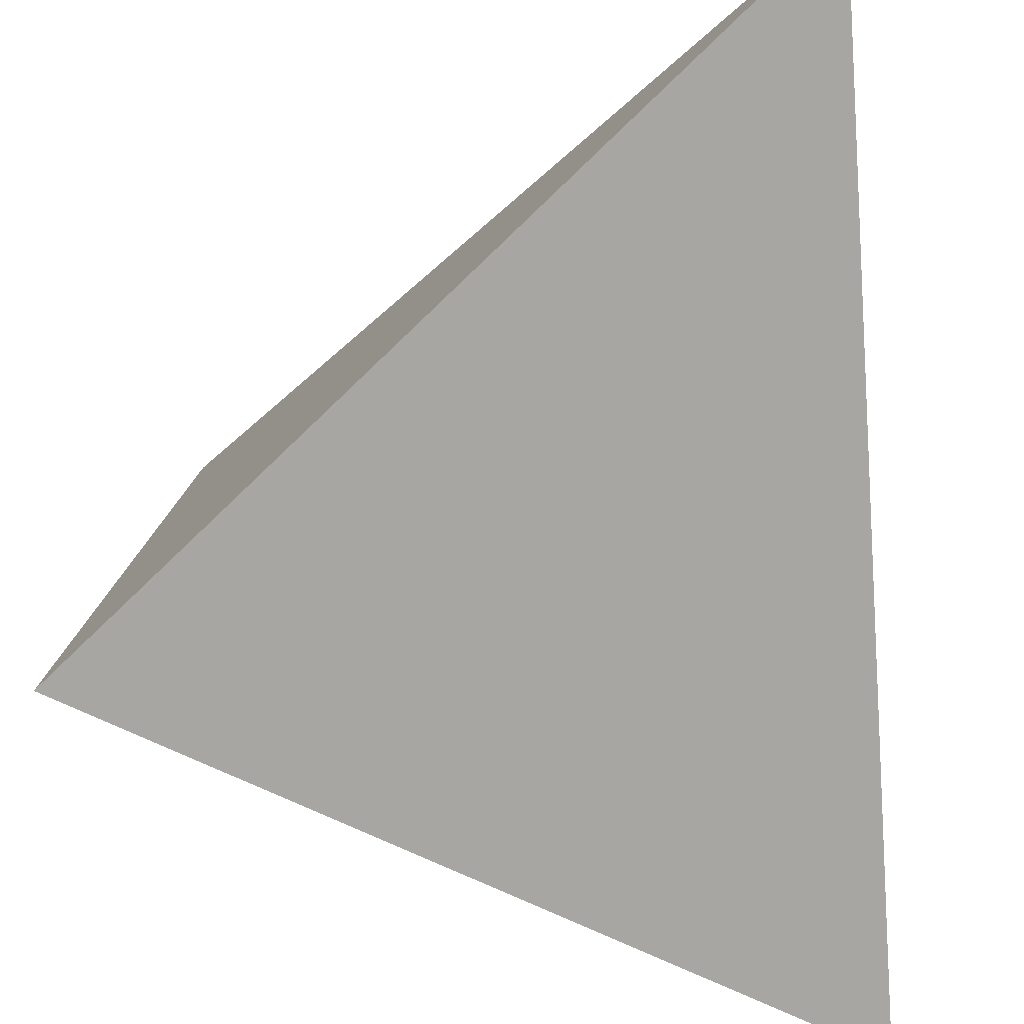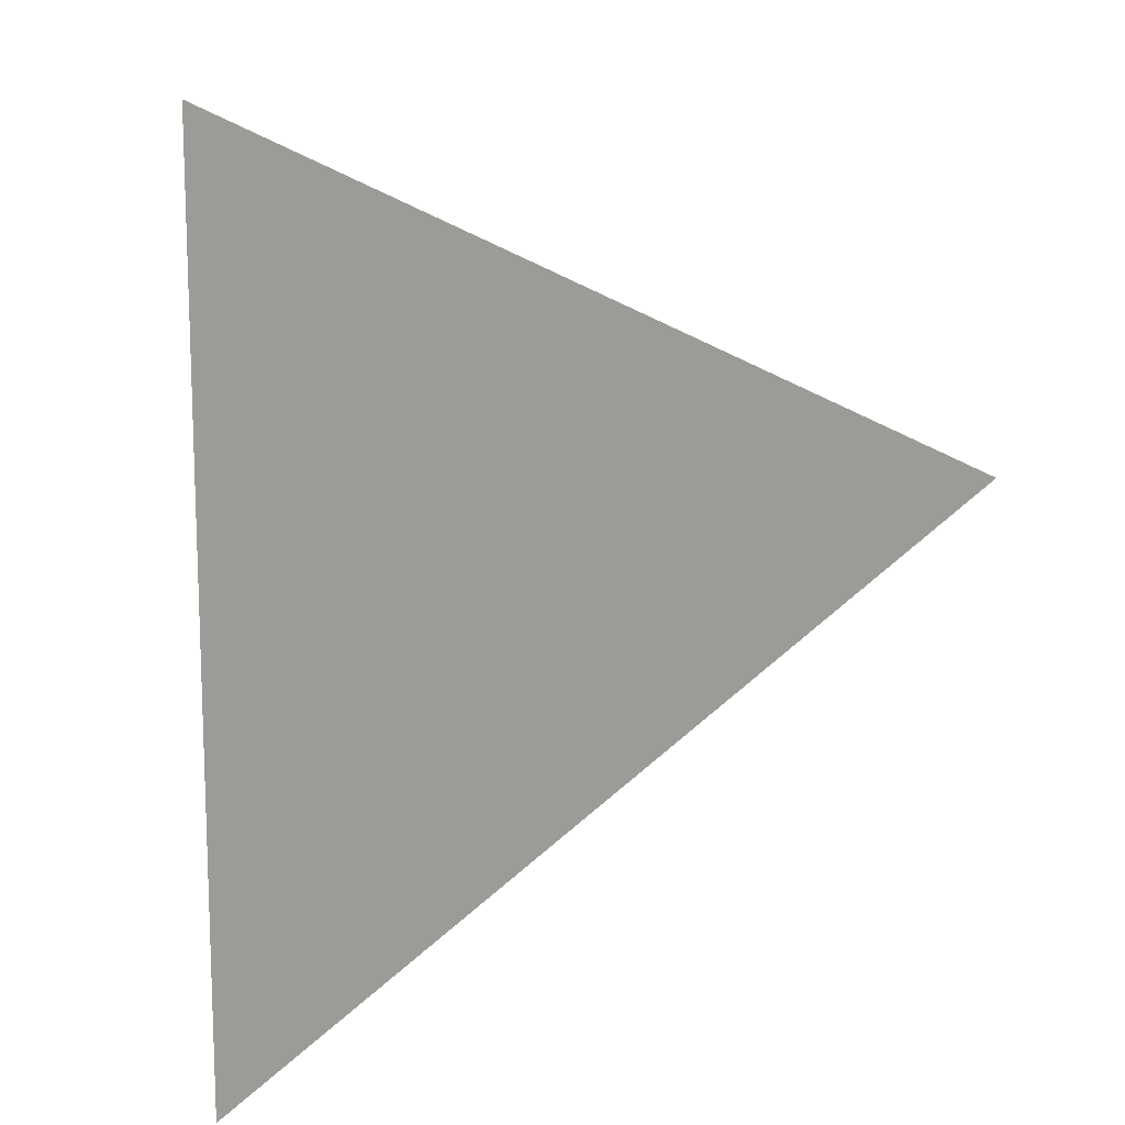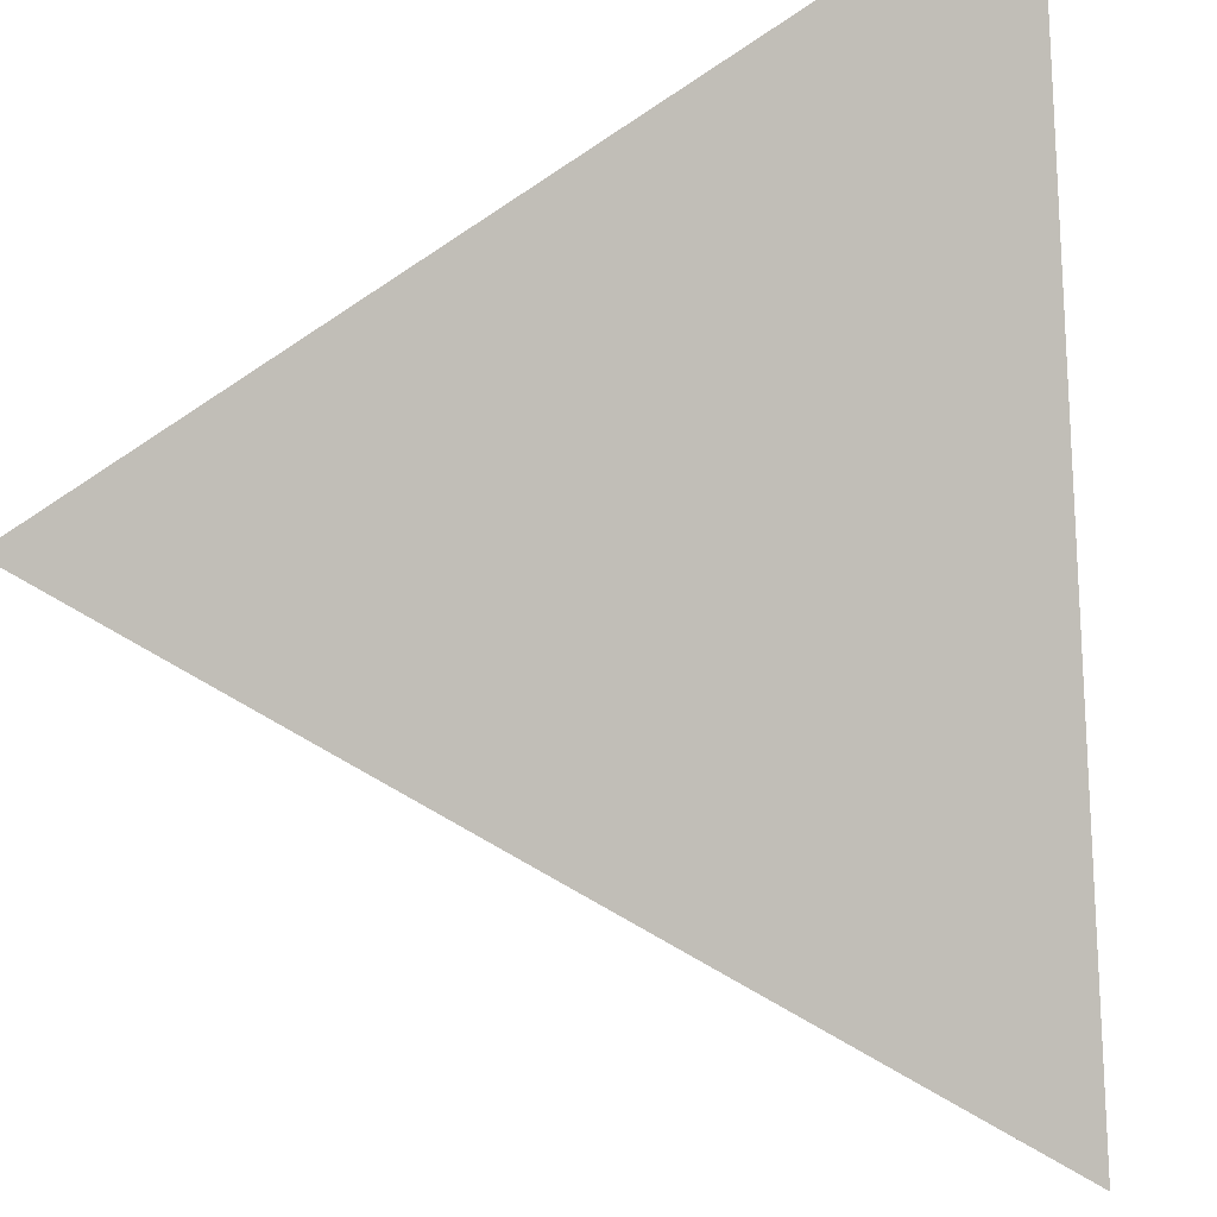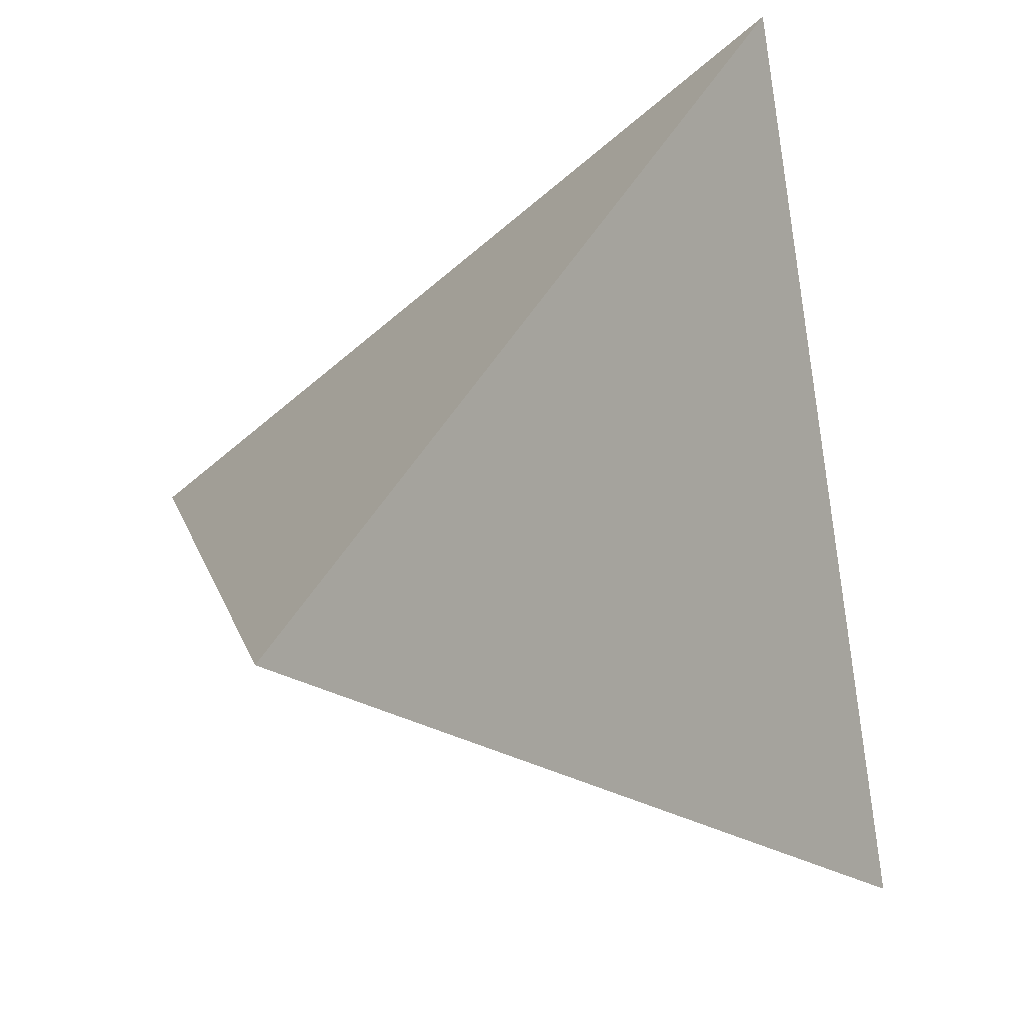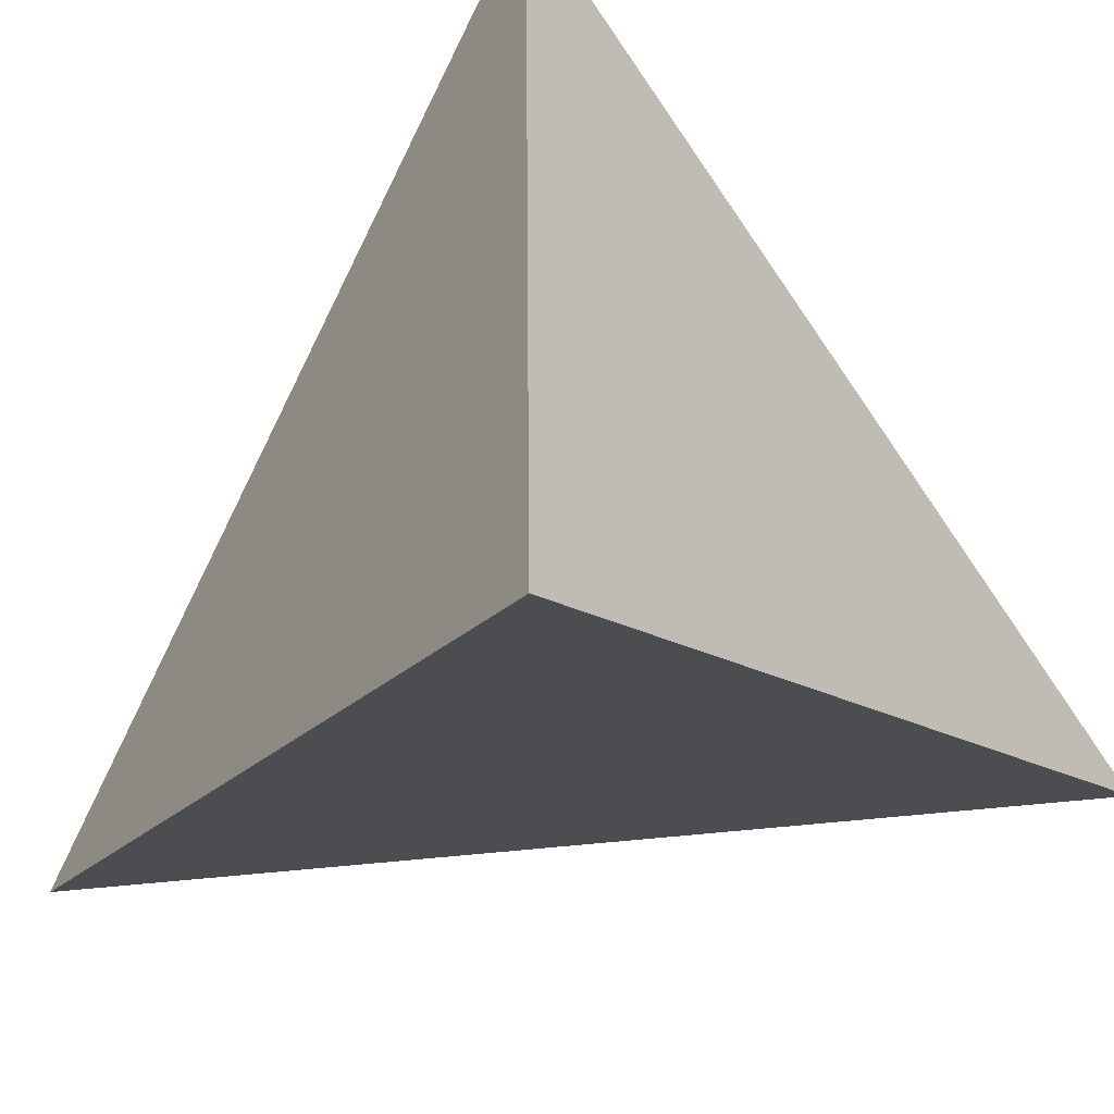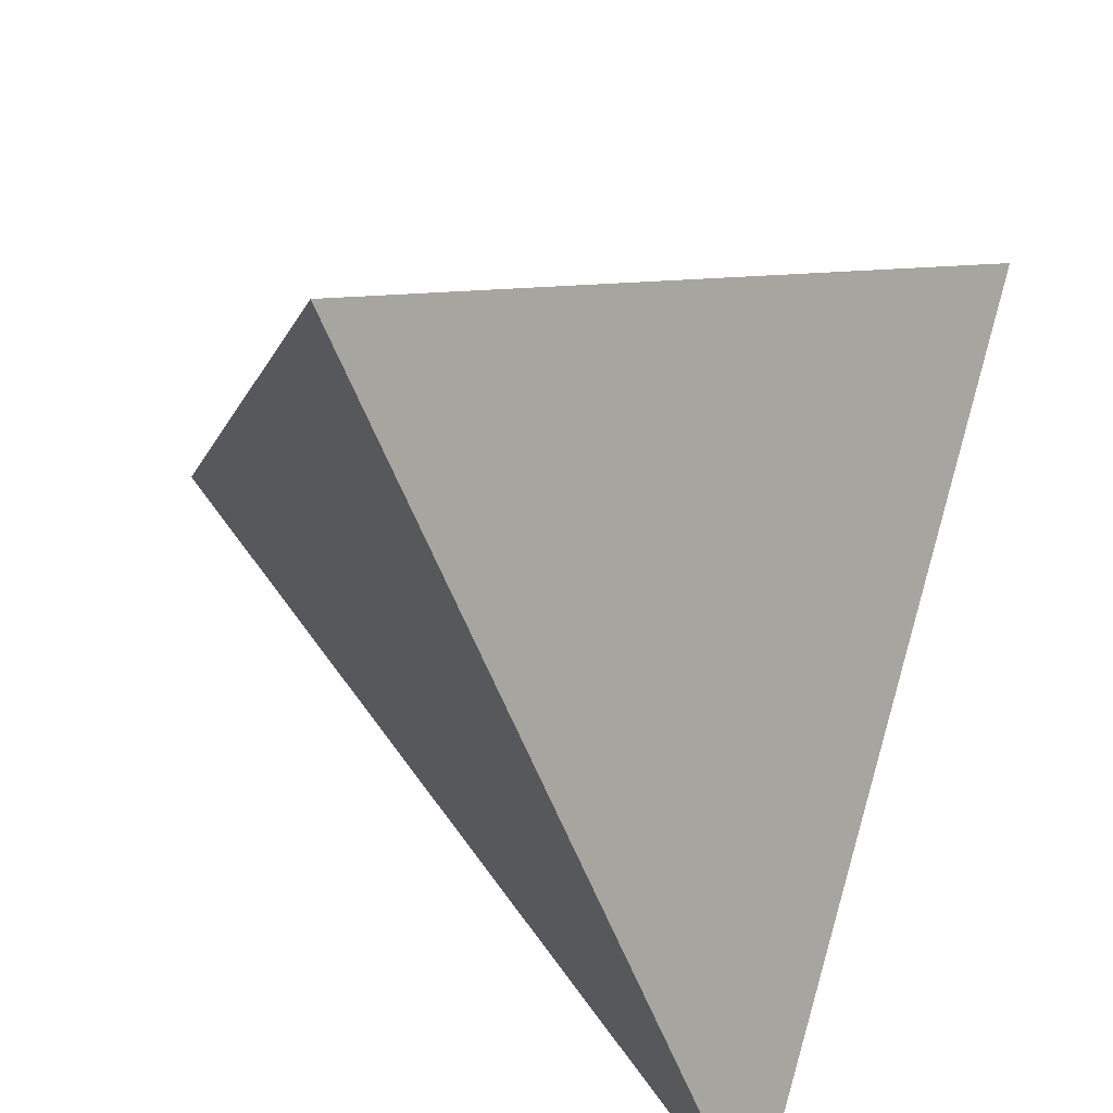
<metadata>
{"format":"obj","ext":"obj","renderer":"f3d","projection":"perspective","resolution":1024,"background":"white","views":[{"elev":-34.4,"azim":1.5,"up":"+Y"},{"elev":48.6,"azim":88.0,"up":"+Z"},{"elev":-45.5,"azim":-175.9,"up":"+Y"},{"elev":60.4,"azim":166.3,"up":"+Z"},{"elev":34.3,"azim":37.1,"up":"+Y"},{"elev":-59.7,"azim":-113.7,"up":"+Z"}]}
</metadata>
<code>
v -0.01 -1e-06 0.5
v 0.245 -1e-06 0.245
v -0.01 0.255 0.245
v 0.2241 0.2438 0.5482
f 2 1 3
f 3 1 4
f 4 1 2
f 4 2 3

</code>
